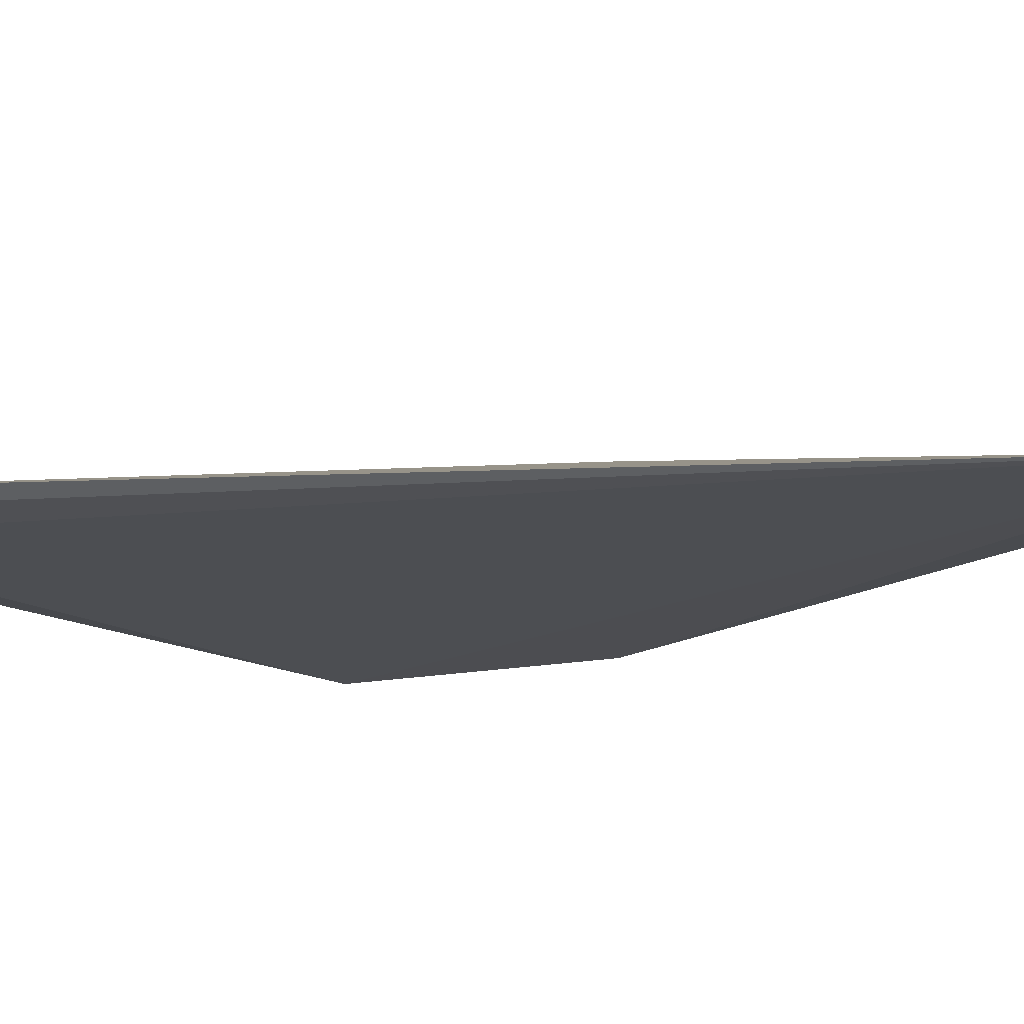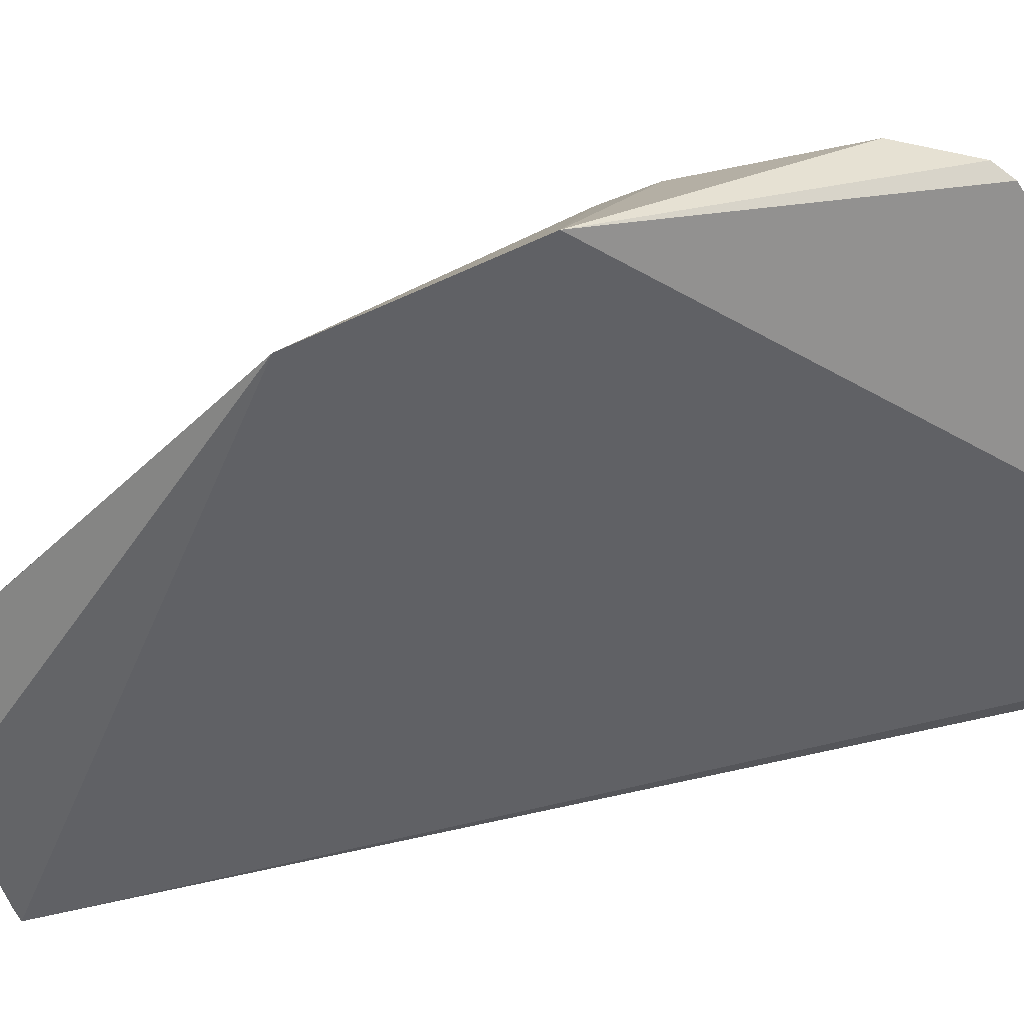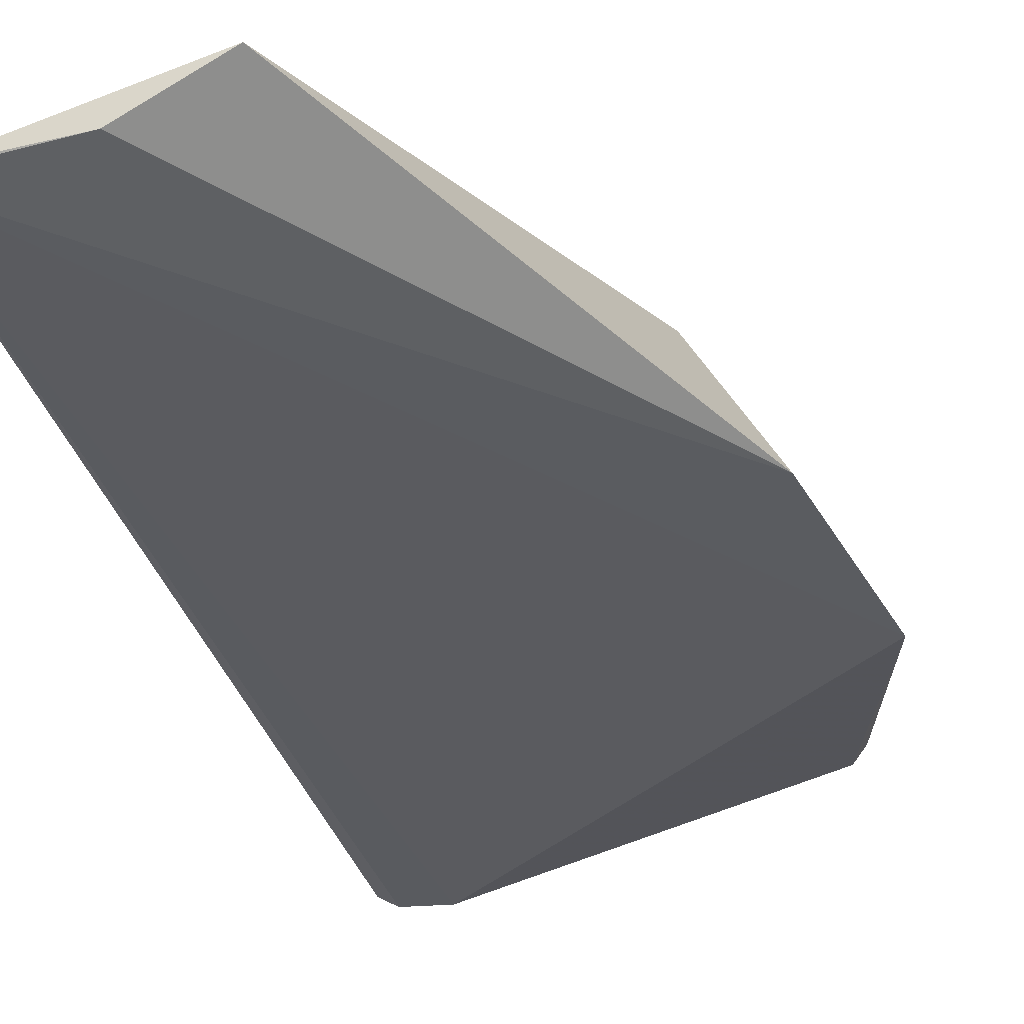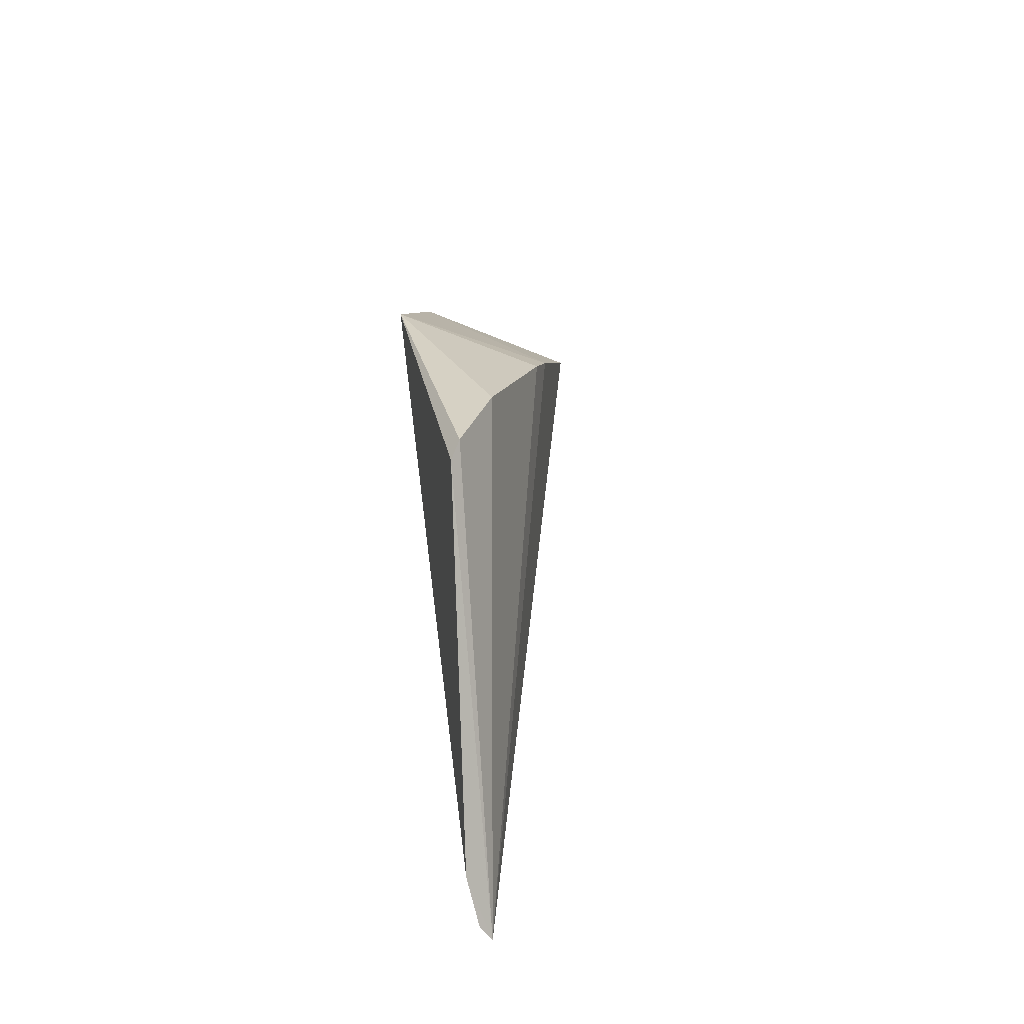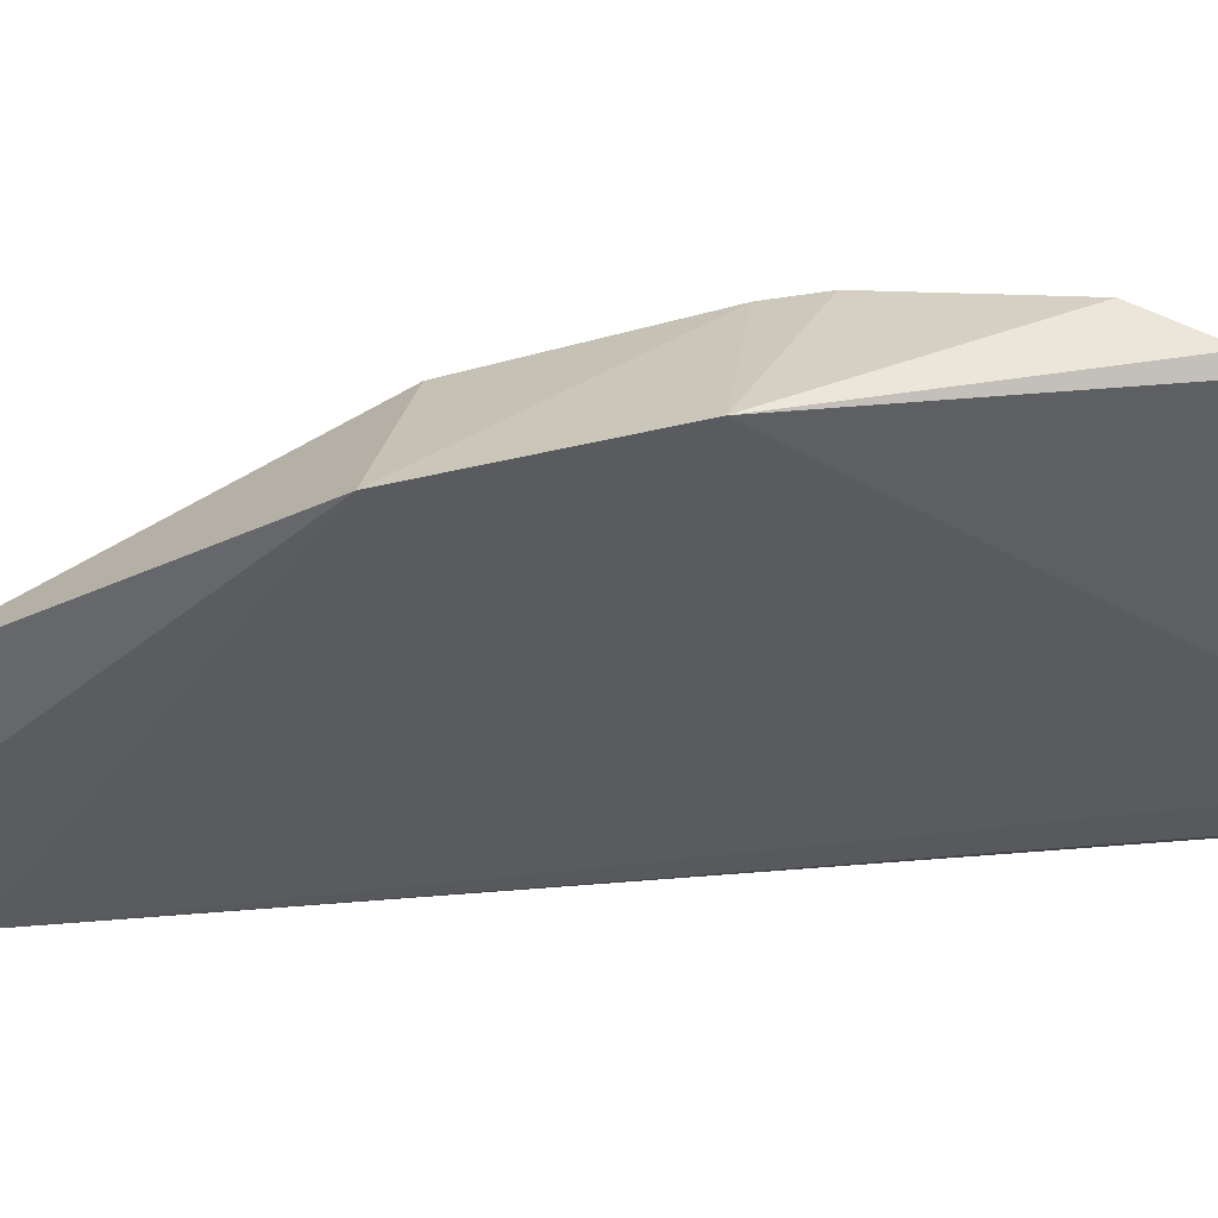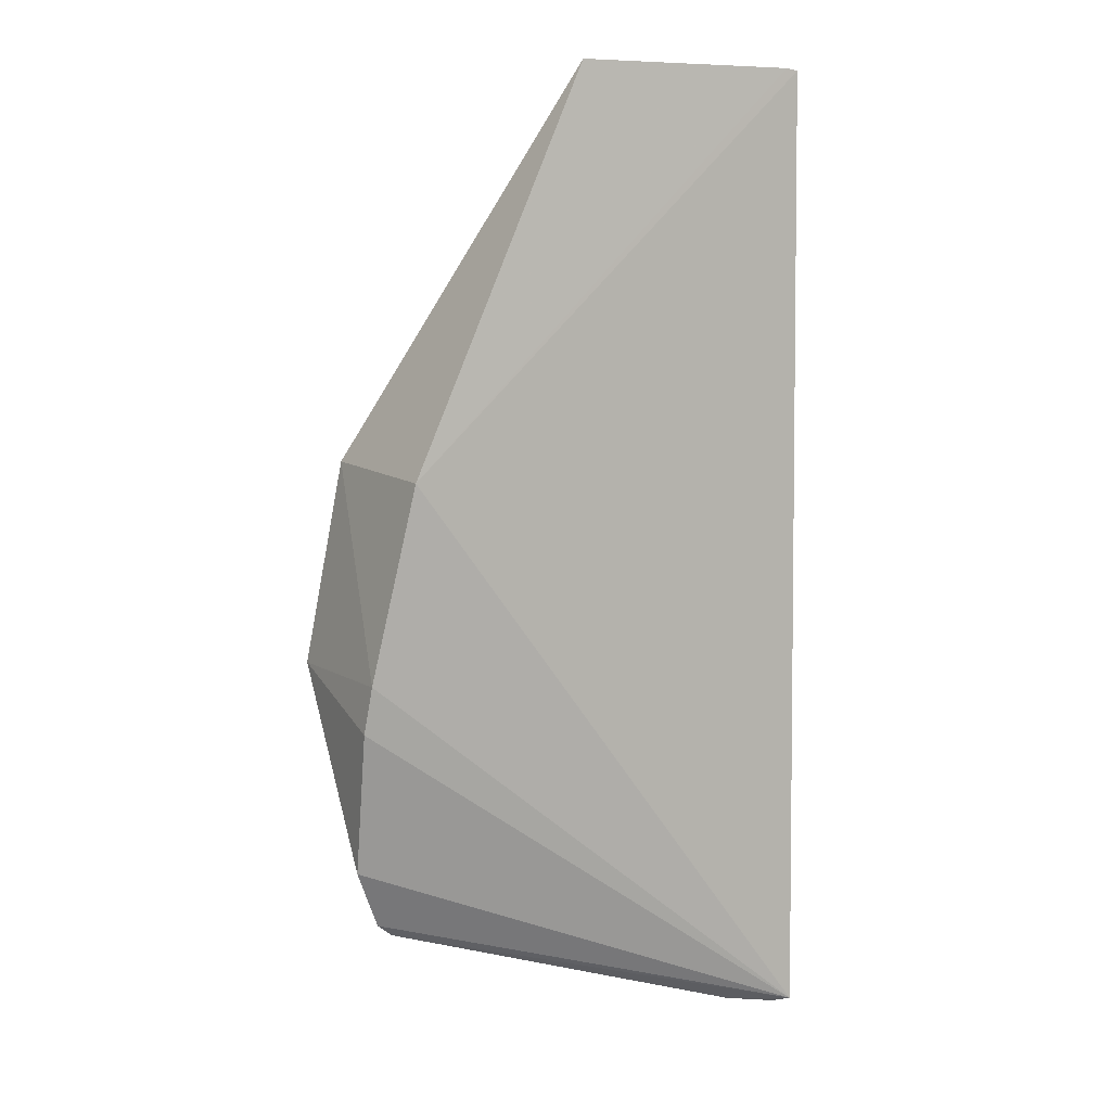
<metadata>
{"format":"obj","ext":"obj","renderer":"f3d","projection":"perspective","resolution":1024,"background":"white","views":[{"elev":-14.1,"azim":87.3,"up":"+Z"},{"elev":-53.1,"azim":-71.3,"up":"+Z"},{"elev":-31.4,"azim":-164.2,"up":"+Z"},{"elev":-73.9,"azim":-81.6,"up":"+Y"},{"elev":-36.1,"azim":-77.6,"up":"+Z"},{"elev":6.1,"azim":-3.9,"up":"+Y"}]}
</metadata>
<code>
v -0.01402 0.07991 0.03769
v 0.006382 -0.006185 0.02949
v 0.005422 0.07959 0.03303
v -0.03538 0.04482 0.02901
v -0.03328 0.02141 0.0391
v 0.0005078 -0.006438 0.02829
v -0.006338 0.07975 0.03382
v -0.02863 0.04363 0.04108
v 0.004843 -0.006643 0.0287
v -0.03874 0.02616 0.02769
v -0.03238 0.002456 0.03264
v 0.004416 0.07978 0.03328
v -0.03255 0.02577 0.03979
v -0.03111 0.001308 0.03179
v -0.03412 0.008038 0.0354
f 7 3 4
f 7 4 1
f 8 2 3
f 8 1 4
f 9 6 3
f 9 3 2
f 9 2 6
f 10 4 3
f 10 3 6
f 12 7 1
f 12 3 7
f 12 8 3
f 12 1 8
f 13 5 2
f 13 2 8
f 13 8 4
f 13 10 5
f 13 4 10
f 14 6 2
f 14 2 11
f 14 11 10
f 14 10 6
f 15 11 2
f 15 2 5
f 15 5 10
f 15 10 11

</code>
